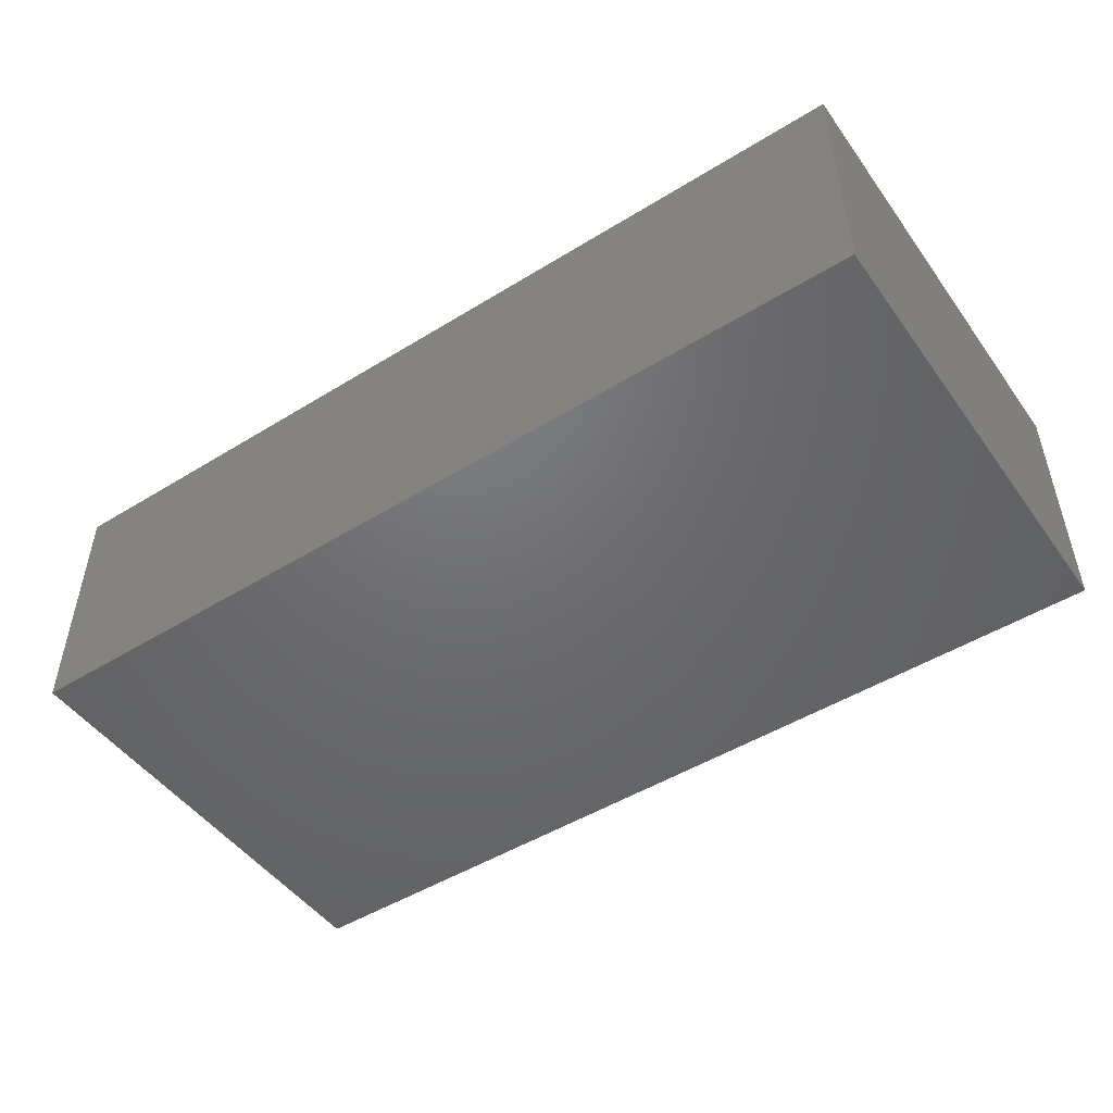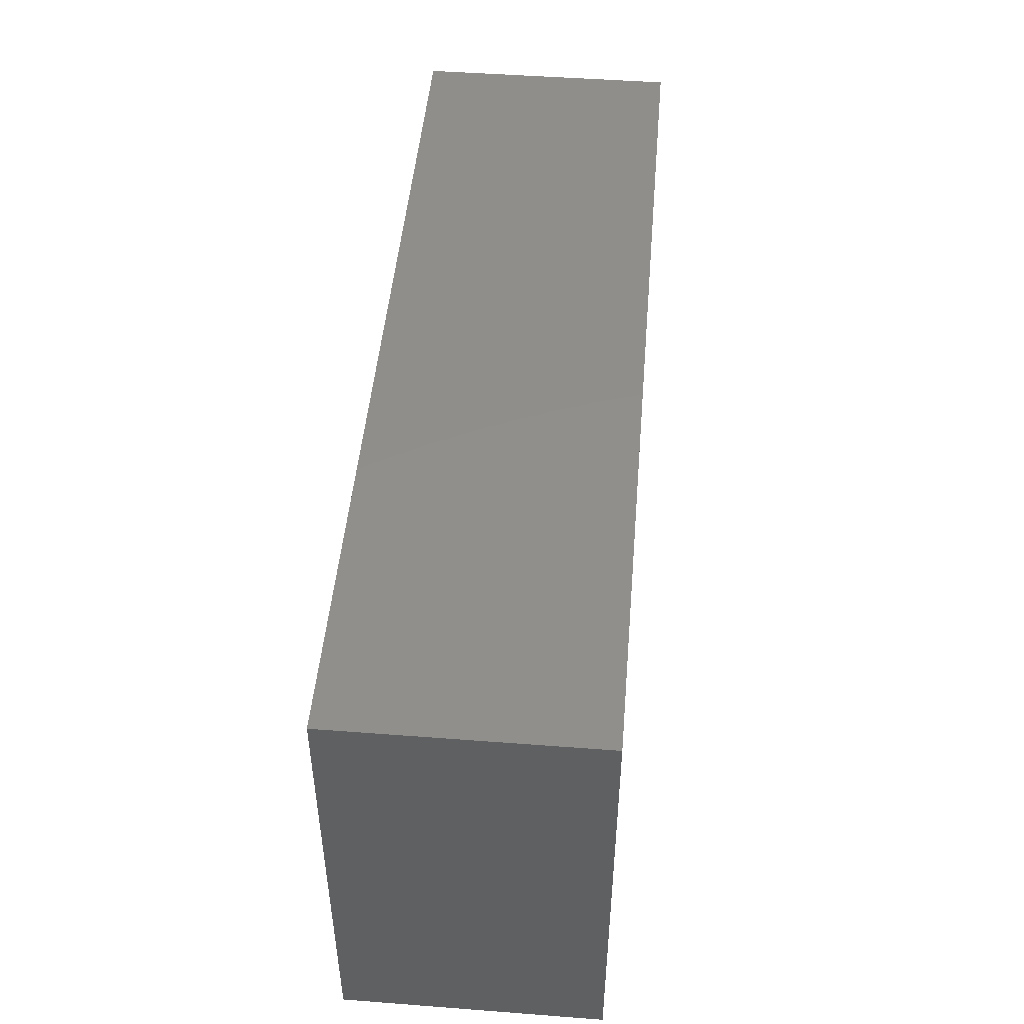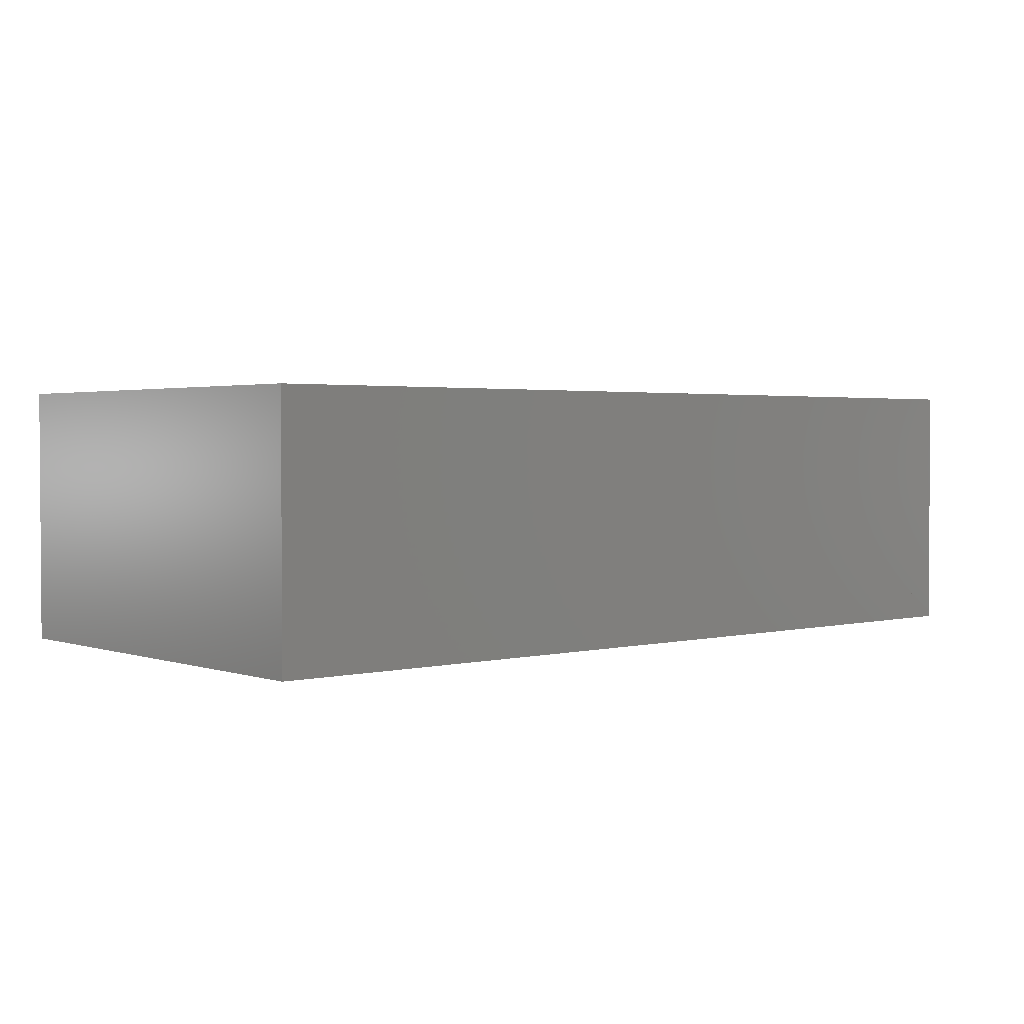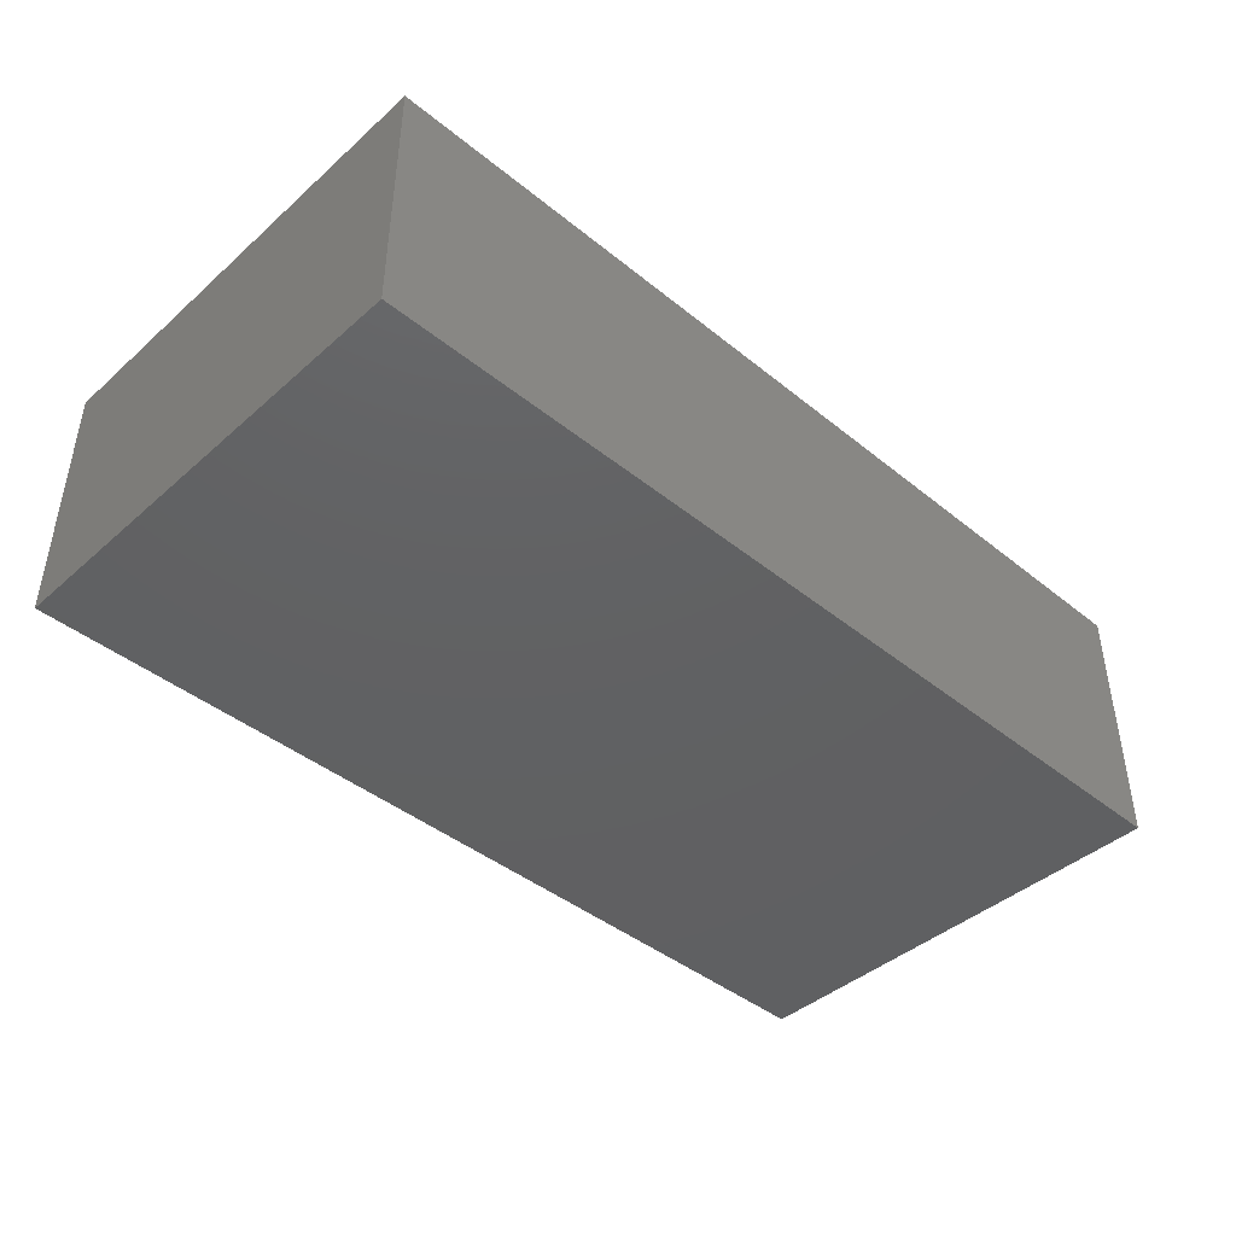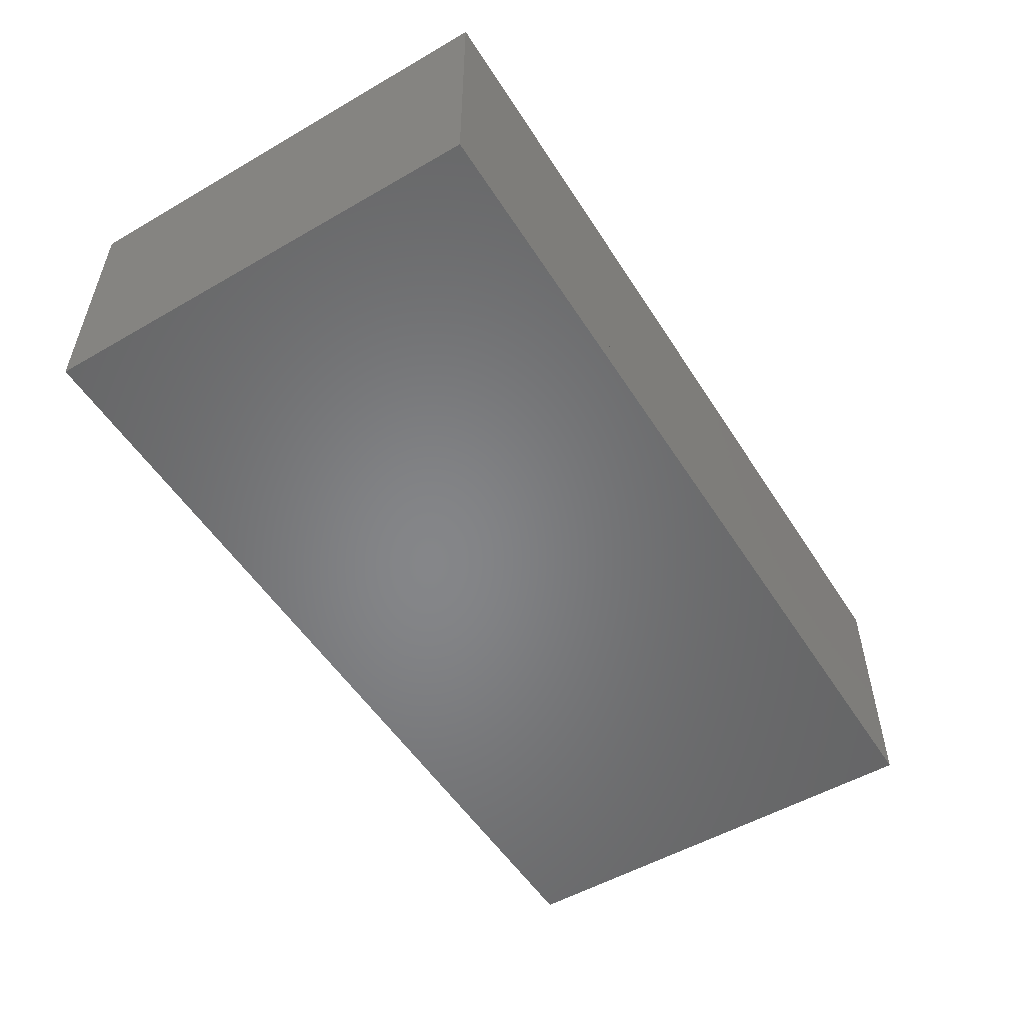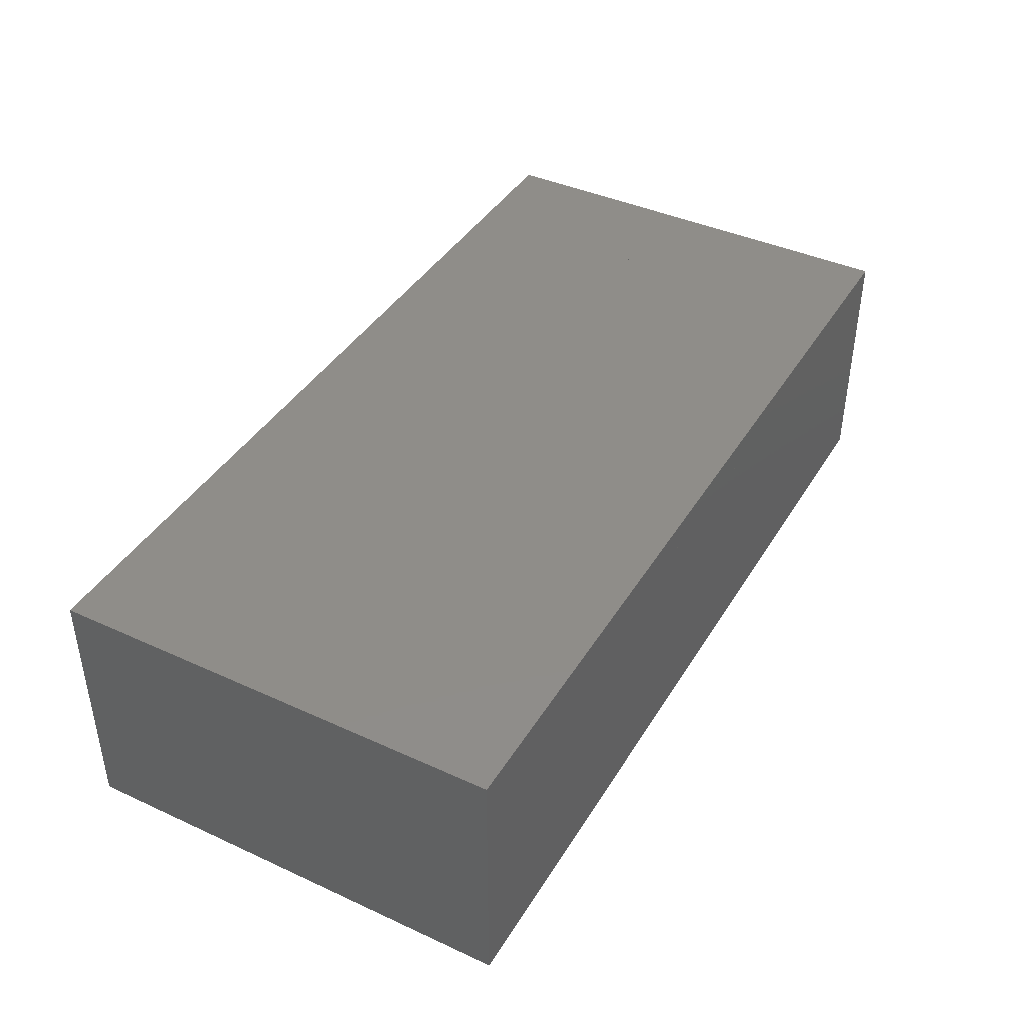
<metadata>
{"format":"stl","ext":"stl","renderer":"f3d","projection":"perspective","resolution":1024,"background":"white","views":[{"elev":-48.8,"azim":34.4,"up":"+Z"},{"elev":47.9,"azim":-85.1,"up":"+Y"},{"elev":2.2,"azim":139.4,"up":"+Z"},{"elev":-42.7,"azim":-43.8,"up":"+Z"},{"elev":-53.0,"azim":-58.2,"up":"+Z"},{"elev":41.2,"azim":119.0,"up":"+Z"}]}
</metadata>
<code>
# stl→obj: 32 verts, 80 faces
v -0.6 -0.4 0.45
v -0.75 -0.4 0.4
v -0.6 -0.4 0.4
v -0.6 -0.4 0.05
v -0.8 -0.4 0
v -0.6 -0.4 0
v -0.75 -0.4 0.05
v -0.8 -0.4 0.45
v 0.8 -0.4 0
v 0.75 -0.4 0.05
v 0.6 -0.4 0
v 0.8 -0.4 0.45
v 0.75 -0.4 0.4
v 0.6 -0.4 0.4
v 0.6 -0.4 0.45
v 0.6 -0.4 0.05
v -0.6 0.4 0.45
v 0.6 0.4 0.4
v -0.6 0.4 0.4
v 0.6 0.4 0.45
v -0.75 0.4 0.4
v -0.6 0.4 0.05
v -0.75 0.4 0.05
v 0.6 0.4 0.05
v 0.75 0.4 0.05
v 0.75 0.4 0.4
v 0.6 0.4 0
v -0.6 0.4 0
v 0.8 0.4 0
v 0.8 0.4 0.45
v -0.8 0.4 0
v -0.8 0.4 0.45
f 1 2 3
f 4 5 6
f 5 4 7
f 5 7 8
f 8 7 2
f 8 2 1
f 9 10 11
f 10 9 12
f 10 12 13
f 13 12 14
f 14 12 15
f 16 11 10
f 17 18 19
f 18 17 20
f 21 22 23
f 22 21 24
f 24 21 25
f 25 21 26
f 26 21 19
f 26 19 18
f 22 27 28
f 27 22 24
f 15 17 1
f 17 15 20
f 18 15 14
f 15 18 20
f 27 6 28
f 6 27 11
f 13 16 10
f 15 3 14
f 3 15 1
f 16 6 11
f 6 16 4
f 4 16 7
f 7 16 2
f 2 16 13
f 2 13 14
f 2 14 3
f 20 26 18
f 24 29 27
f 29 24 25
f 29 25 30
f 30 25 26
f 30 26 20
f 29 11 27
f 11 29 9
f 24 11 16
f 11 24 27
f 10 24 16
f 24 10 25
f 26 10 13
f 10 26 25
f 26 14 18
f 14 26 13
f 12 20 15
f 20 12 30
f 29 12 9
f 12 29 30
f 31 23 28
f 23 31 32
f 23 32 21
f 21 32 19
f 19 32 17
f 22 28 23
f 1 32 8
f 32 1 17
f 19 1 3
f 1 19 17
f 19 2 21
f 2 19 3
f 23 2 7
f 2 23 21
f 4 23 7
f 23 4 22
f 28 4 6
f 4 28 22
f 28 5 31
f 5 28 6
f 32 5 8
f 5 32 31

</code>
